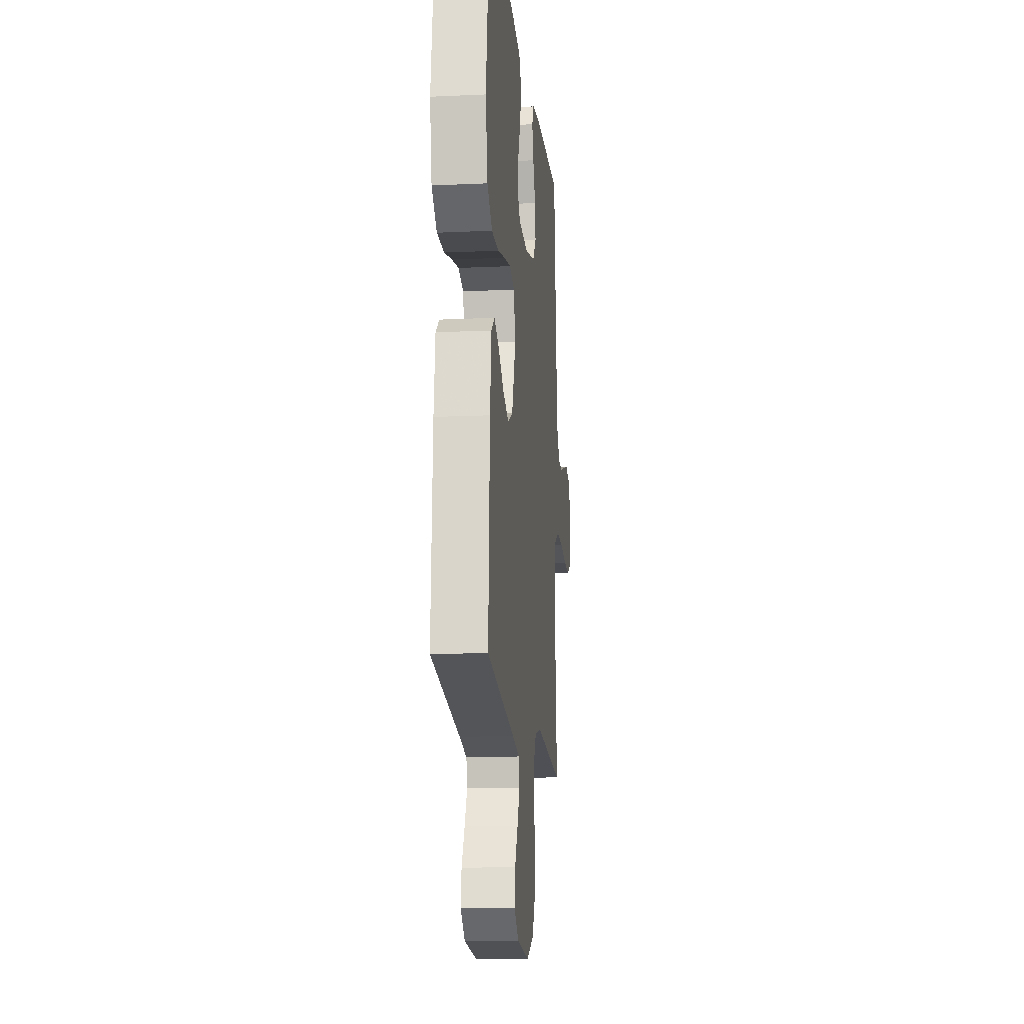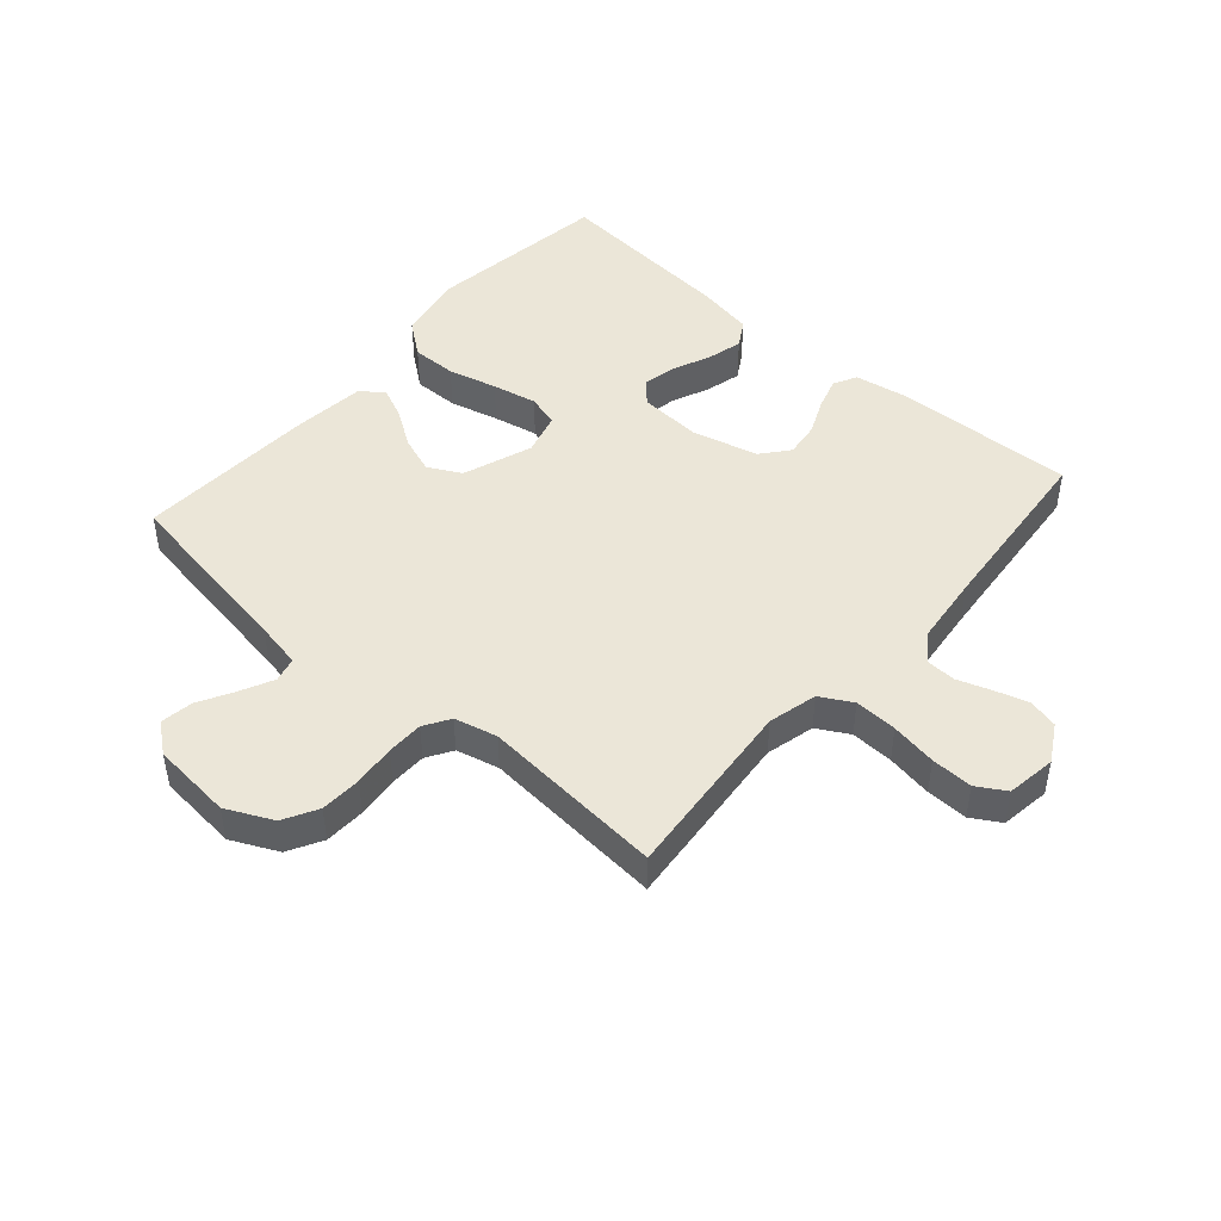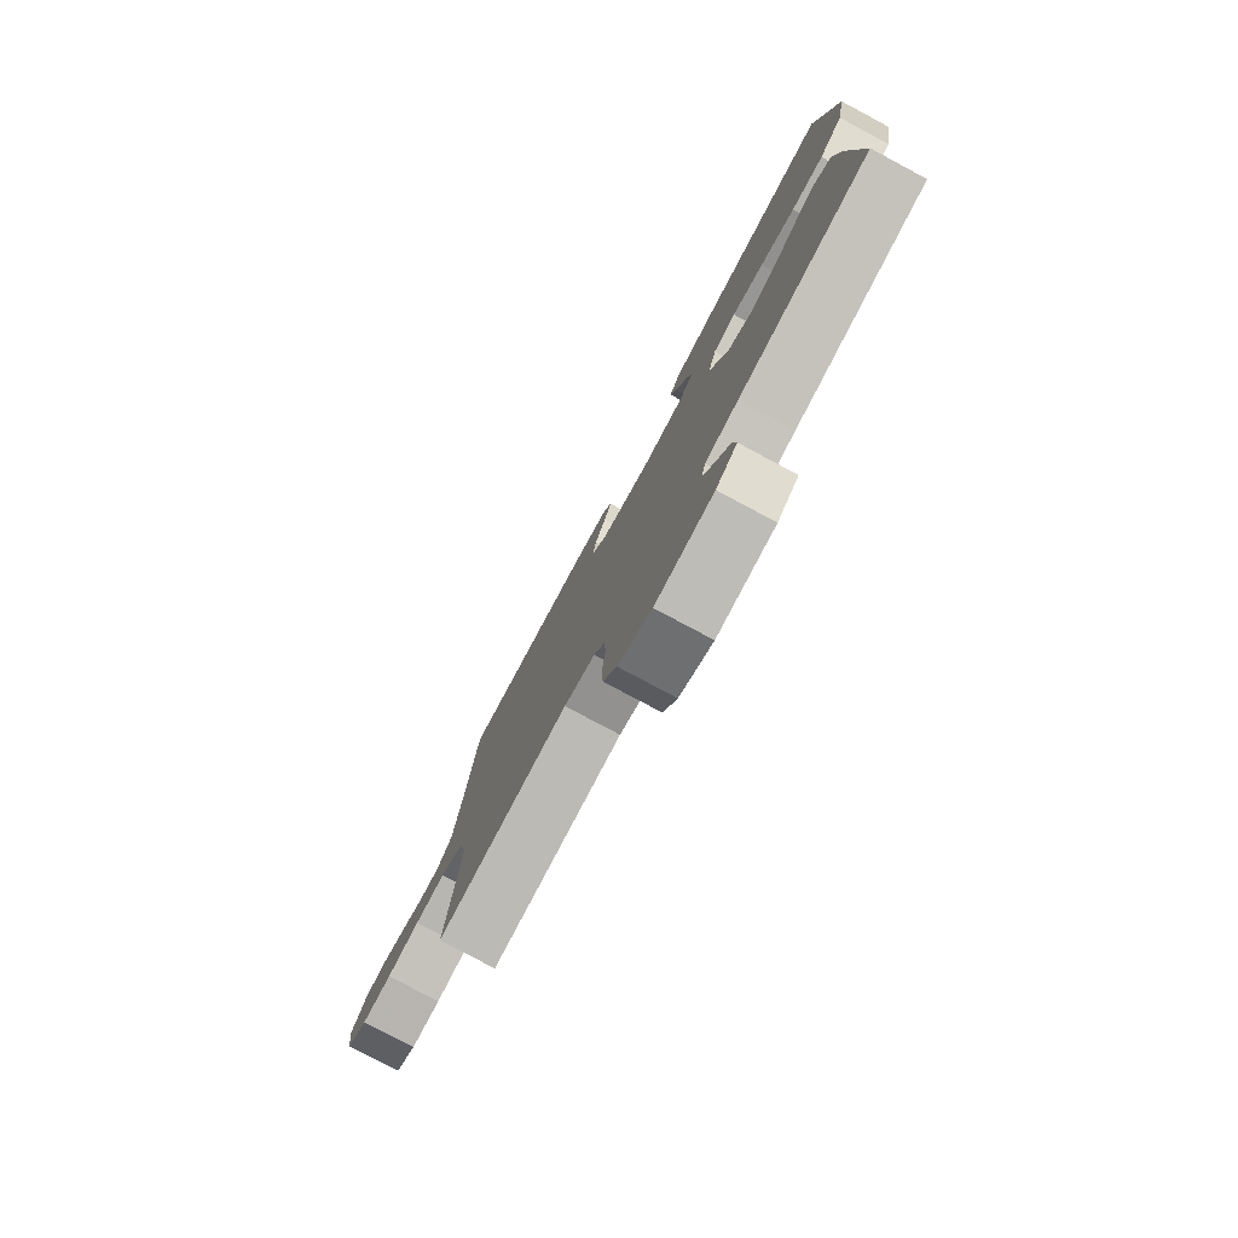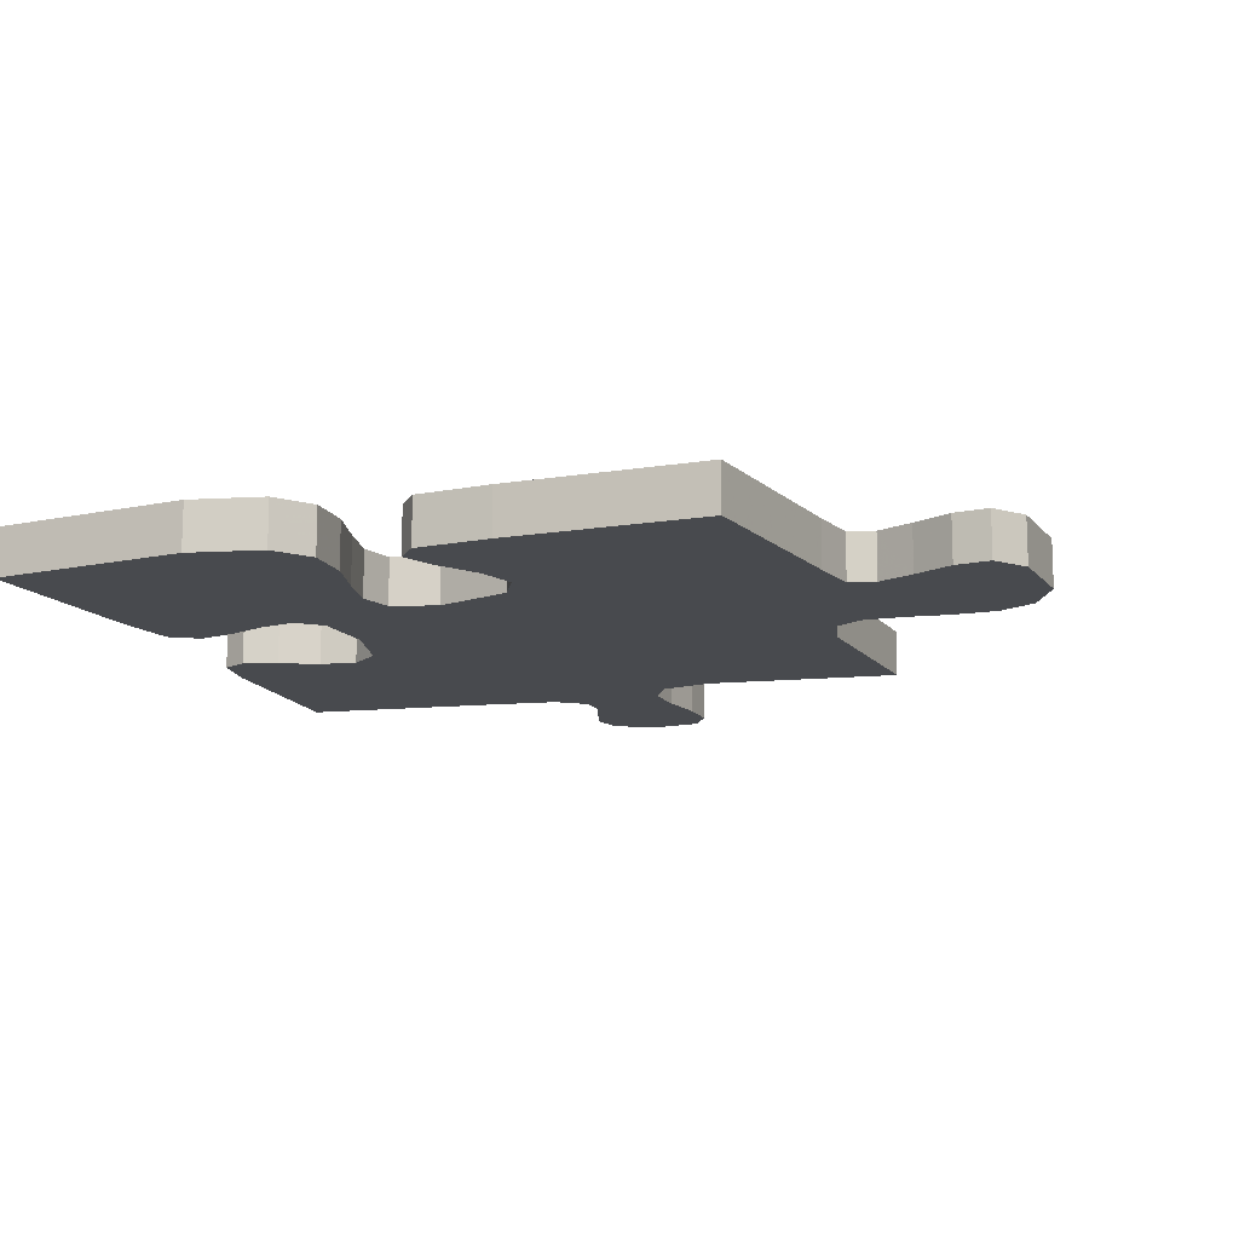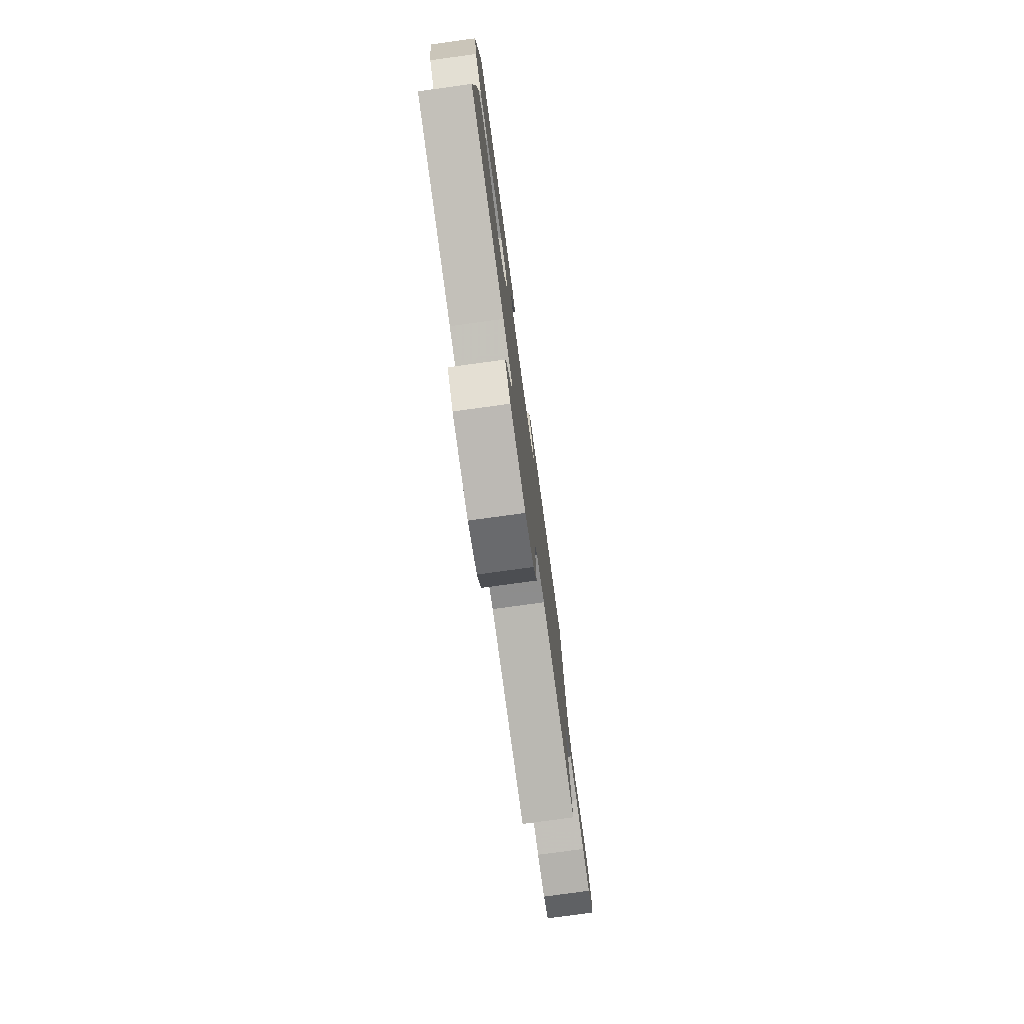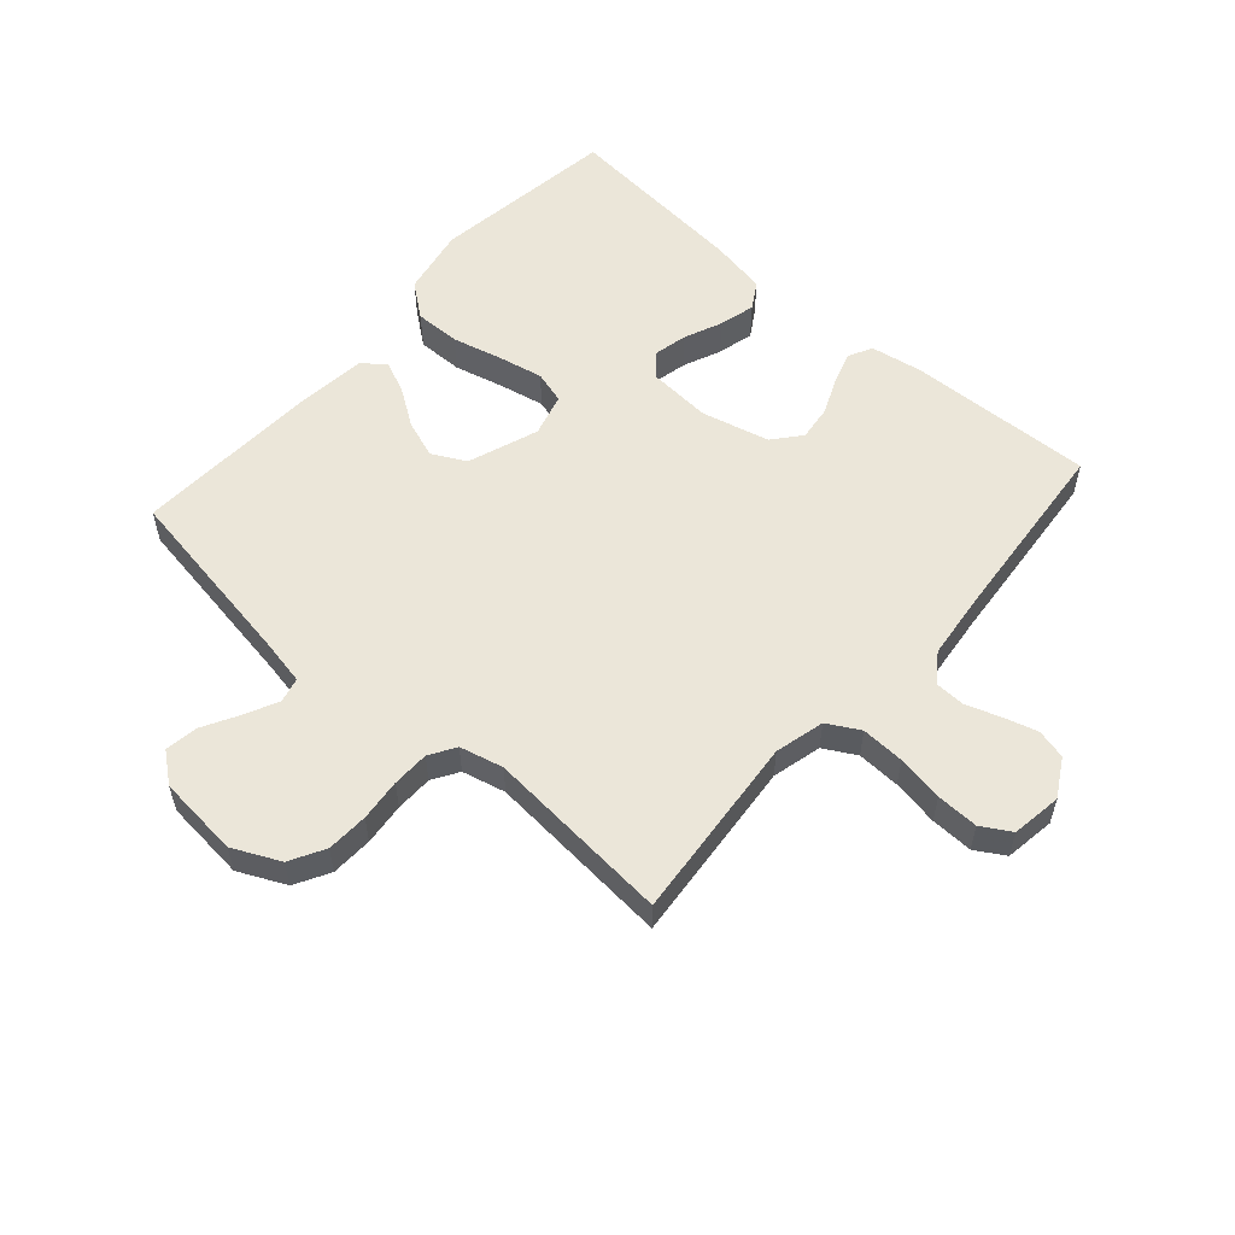
<metadata>
{"format":"obj","ext":"obj","renderer":"f3d","projection":"perspective","resolution":1024,"background":"white","views":[{"elev":-14.6,"azim":95.7,"up":"+Z"},{"elev":46.5,"azim":-138.9,"up":"+Y"},{"elev":-79.2,"azim":61.9,"up":"+Z"},{"elev":-12.9,"azim":108.3,"up":"+Y"},{"elev":-77.9,"azim":97.8,"up":"+Z"},{"elev":56.3,"azim":-138.6,"up":"+Y"}]}
</metadata>
<code>
v -0.5 0.07 0.5
v -0.2 0.07 0.488
v -0.117 0.07 0.474
v -0.097 0.07 0.436
v -0.113 0.07 0.384
v -0.139 0.07 0.325
v -0.146 0.07 0.268
v -0.109 0.07 0.223
v 0 0.07 0.196
v 0.102 0.07 0.203
v 0.134 0.07 0.239
v 0.122 0.07 0.294
v 0.096 0.07 0.355
v 0.081 0.07 0.413
v 0.107 0.07 0.456
v 0.2 0.07 0.473
v 0.5 0.07 0.5
v 0.542 0.07 0.2
v 0.521 0.07 0.09
v 0.467 0.07 0.048
v 0.393 0.07 0.049
v 0.313 0.07 0.069
v 0.24 0.07 0.084
v 0.188 0.07 0.069
v 0.169 0.07 0
v 0.21 0.07 -0.114
v 0.264 0.07 -0.142
v 0.325 0.07 -0.12
v 0.384 0.07 -0.08
v 0.436 0.07 -0.057
v 0.472 0.07 -0.086
v 0.485 0.07 -0.2
v 0.5 0.07 -0.5
v 0.2 0.07 -0.55
v 0.124 0.07 -0.565
v 0.114 0.07 -0.605
v 0.14 0.07 -0.659
v 0.172 0.07 -0.717
v 0.18 0.07 -0.77
v 0.132 0.07 -0.808
v 0 0.07 -0.821
v -0.076 0.07 -0.785
v -0.107 0.07 -0.729
v -0.11 0.07 -0.662
v -0.103 0.07 -0.594
v -0.104 0.07 -0.534
v -0.13 0.07 -0.492
v -0.2 0.07 -0.475
v -0.5 0.07 -0.5
v -0.472 0.07 -0.2
v -0.492 0.07 -0.12
v -0.544 0.07 -0.091
v -0.614 0.07 -0.094
v -0.689 0.07 -0.107
v -0.757 0.07 -0.109
v -0.804 0.07 -0.081
v -0.816 0.07 0
v -0.781 0.07 0.061
v -0.733 0.07 0.073
v -0.678 0.07 0.057
v -0.623 0.07 0.038
v -0.575 0.07 0.04
v -0.541 0.07 0.086
v -0.528 0.07 0.2
v -0.5 0 0.5
v -0.2 0 0.488
v -0.117 0 0.474
v -0.097 0 0.436
v -0.113 0 0.384
v -0.139 0 0.325
v -0.146 0 0.268
v -0.109 0 0.223
v 0 0 0.196
v 0.102 0 0.203
v 0.134 0 0.239
v 0.122 0 0.294
v 0.096 0 0.355
v 0.081 0 0.413
v 0.107 0 0.456
v 0.2 0 0.473
v 0.5 0 0.5
v 0.542 0 0.2
v 0.521 0 0.09
v 0.467 0 0.048
v 0.393 0 0.049
v 0.313 0 0.069
v 0.24 0 0.084
v 0.188 0 0.069
v 0.169 0 0
v 0.21 0 -0.114
v 0.264 0 -0.142
v 0.325 0 -0.12
v 0.384 0 -0.08
v 0.436 0 -0.057
v 0.472 0 -0.086
v 0.485 0 -0.2
v 0.5 0 -0.5
v 0.2 0 -0.55
v 0.124 0 -0.565
v 0.114 0 -0.605
v 0.14 0 -0.659
v 0.172 0 -0.717
v 0.18 0 -0.77
v 0.132 0 -0.808
v 0 0 -0.821
v -0.076 0 -0.785
v -0.107 0 -0.729
v -0.11 0 -0.662
v -0.103 0 -0.594
v -0.104 0 -0.534
v -0.13 0 -0.492
v -0.2 0 -0.475
v -0.5 0 -0.5
v -0.472 0 -0.2
v -0.492 0 -0.12
v -0.544 0 -0.091
v -0.614 0 -0.094
v -0.689 0 -0.107
v -0.757 0 -0.109
v -0.804 0 -0.081
v -0.816 0 0
v -0.781 0 0.061
v -0.733 0 0.073
v -0.678 0 0.057
v -0.623 0 0.038
v -0.575 0 0.04
v -0.541 0 0.086
v -0.528 0 0.2
f 58 59 60 61
f 56 57 58 61
f 56 61 62
f 53 54 55 56
f 52 53 56 62
f 51 52 62 63
f 48 49 50
f 47 48 50 51
f 42 43 44 45
f 42 45 46
f 41 42 46
f 40 41 46
f 37 38 39 40
f 36 37 40 46
f 35 36 46 47
f 31 32 33 34
f 28 29 30 31
f 27 28 31 34
f 26 27 34 35
f 19 20 21 22
f 19 22 23
f 18 19 23
f 17 18 23 24
f 15 16 17 24
f 12 13 14 15
f 11 12 15 24
f 3 4 5 6
f 1 2 3 6
f 64 1 6 7
f 63 64 7 8
f 51 63 8 9
f 47 51 9 10
f 25 26 35 47
f 24 25 47
f 10 11 24 47
f 125 124 123 122
f 125 122 121 120
f 126 125 120
f 120 119 118 117
f 126 120 117 116
f 127 126 116 115
f 114 113 112
f 115 114 112 111
f 109 108 107 106
f 110 109 106
f 110 106 105
f 110 105 104
f 104 103 102 101
f 110 104 101 100
f 111 110 100 99
f 98 97 96 95
f 95 94 93 92
f 98 95 92 91
f 99 98 91 90
f 86 85 84 83
f 87 86 83
f 87 83 82
f 88 87 82 81
f 88 81 80 79
f 79 78 77 76
f 88 79 76 75
f 70 69 68 67
f 70 67 66 65
f 71 70 65 128
f 72 71 128 127
f 73 72 127 115
f 74 73 115 111
f 111 99 90 89
f 111 89 88
f 111 88 75 74
f 1 65 66 2
f 2 66 67 3
f 3 67 68 4
f 4 68 69 5
f 5 69 70 6
f 6 70 71 7
f 7 71 72 8
f 8 72 73 9
f 9 73 74 10
f 10 74 75 11
f 11 75 76 12
f 12 76 77 13
f 13 77 78 14
f 14 78 79 15
f 15 79 80 16
f 16 80 81 17
f 17 81 82 18
f 18 82 83 19
f 19 83 84 20
f 20 84 85 21
f 21 85 86 22
f 22 86 87 23
f 23 87 88 24
f 24 88 89 25
f 25 89 90 26
f 26 90 91 27
f 27 91 92 28
f 28 92 93 29
f 29 93 94 30
f 30 94 95 31
f 31 95 96 32
f 32 96 97 33
f 33 97 98 34
f 34 98 99 35
f 35 99 100 36
f 36 100 101 37
f 37 101 102 38
f 38 102 103 39
f 39 103 104 40
f 40 104 105 41
f 41 105 106 42
f 42 106 107 43
f 43 107 108 44
f 44 108 109 45
f 45 109 110 46
f 46 110 111 47
f 47 111 112 48
f 48 112 113 49
f 49 113 114 50
f 50 114 115 51
f 51 115 116 52
f 52 116 117 53
f 53 117 118 54
f 54 118 119 55
f 55 119 120 56
f 56 120 121 57
f 57 121 122 58
f 58 122 123 59
f 59 123 124 60
f 60 124 125 61
f 61 125 126 62
f 62 126 127 63
f 63 127 128 64
f 64 128 65 1

</code>
